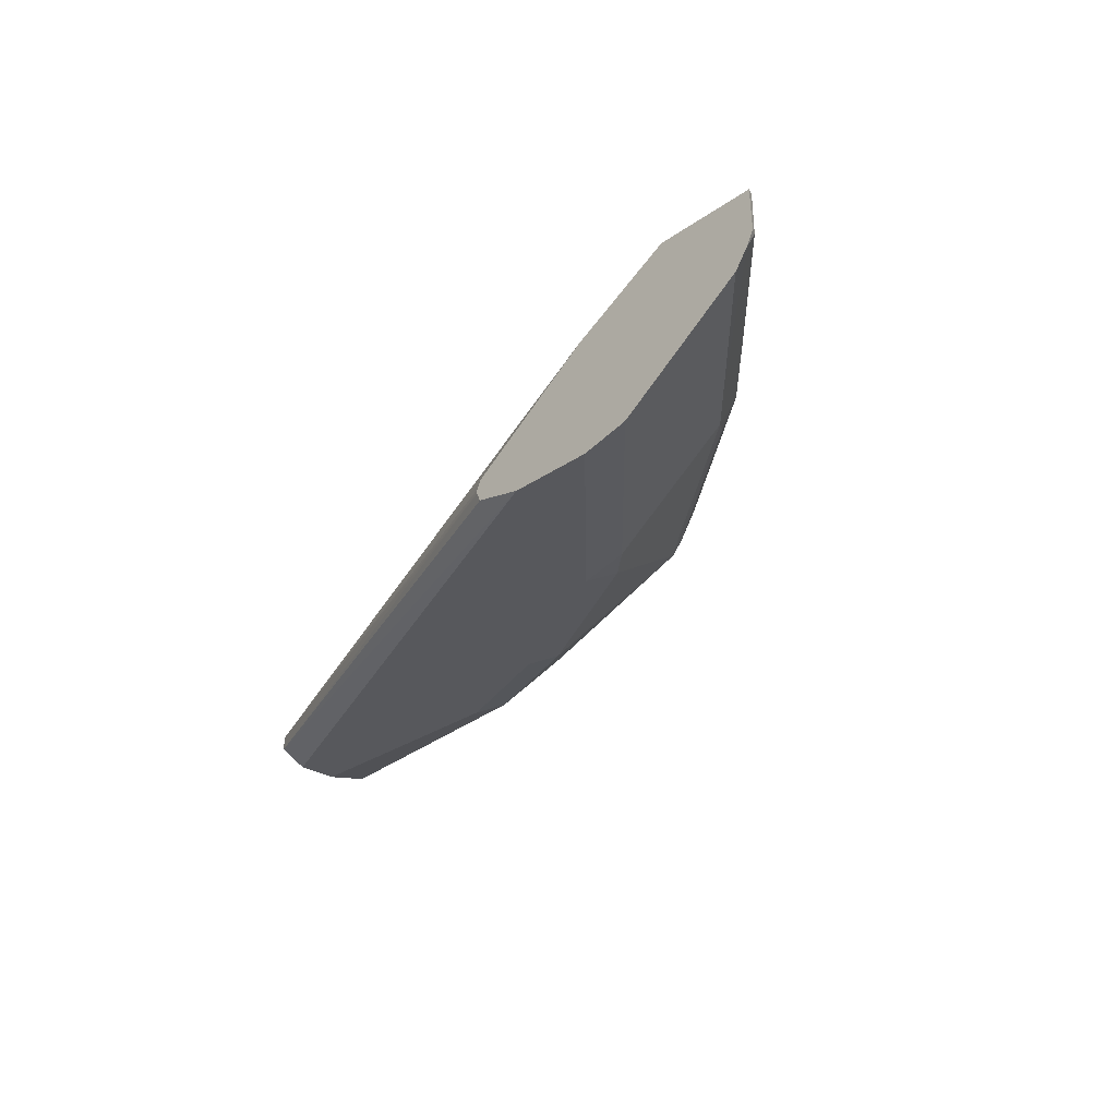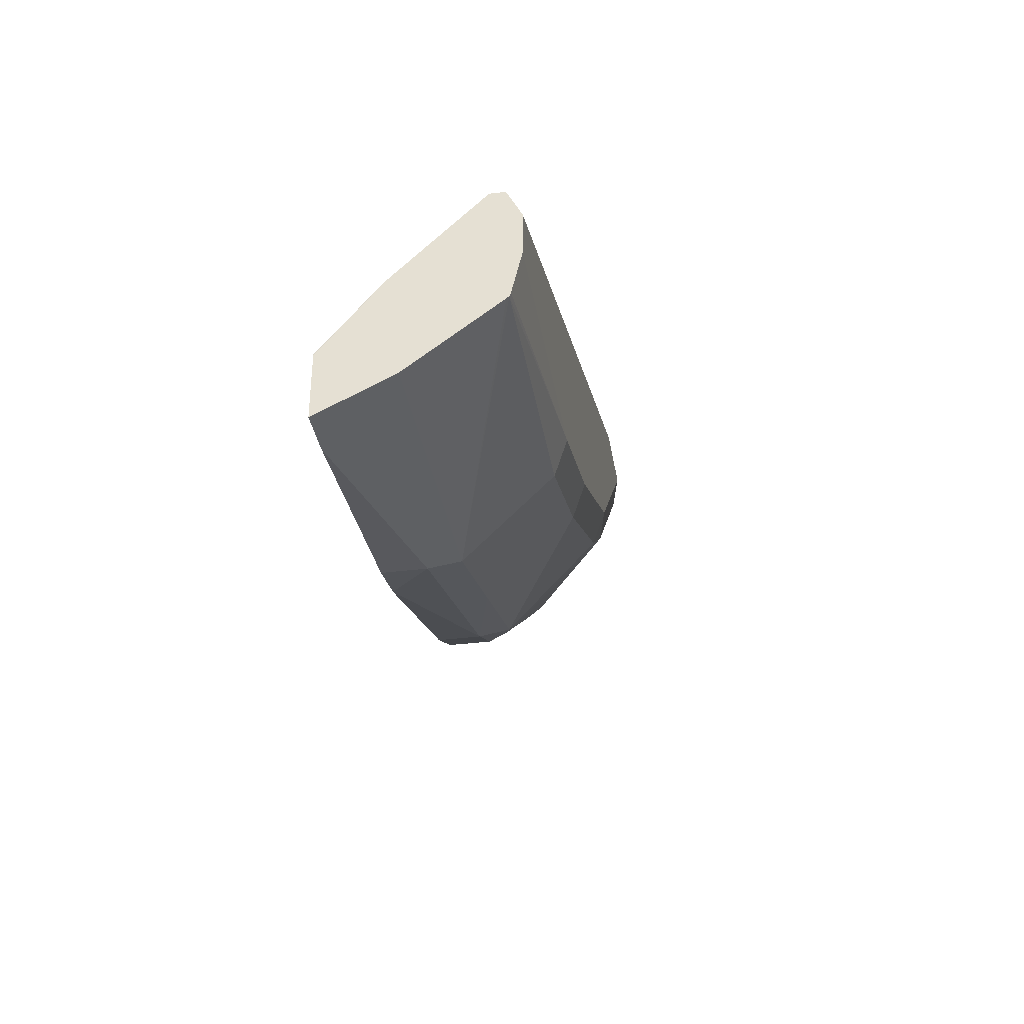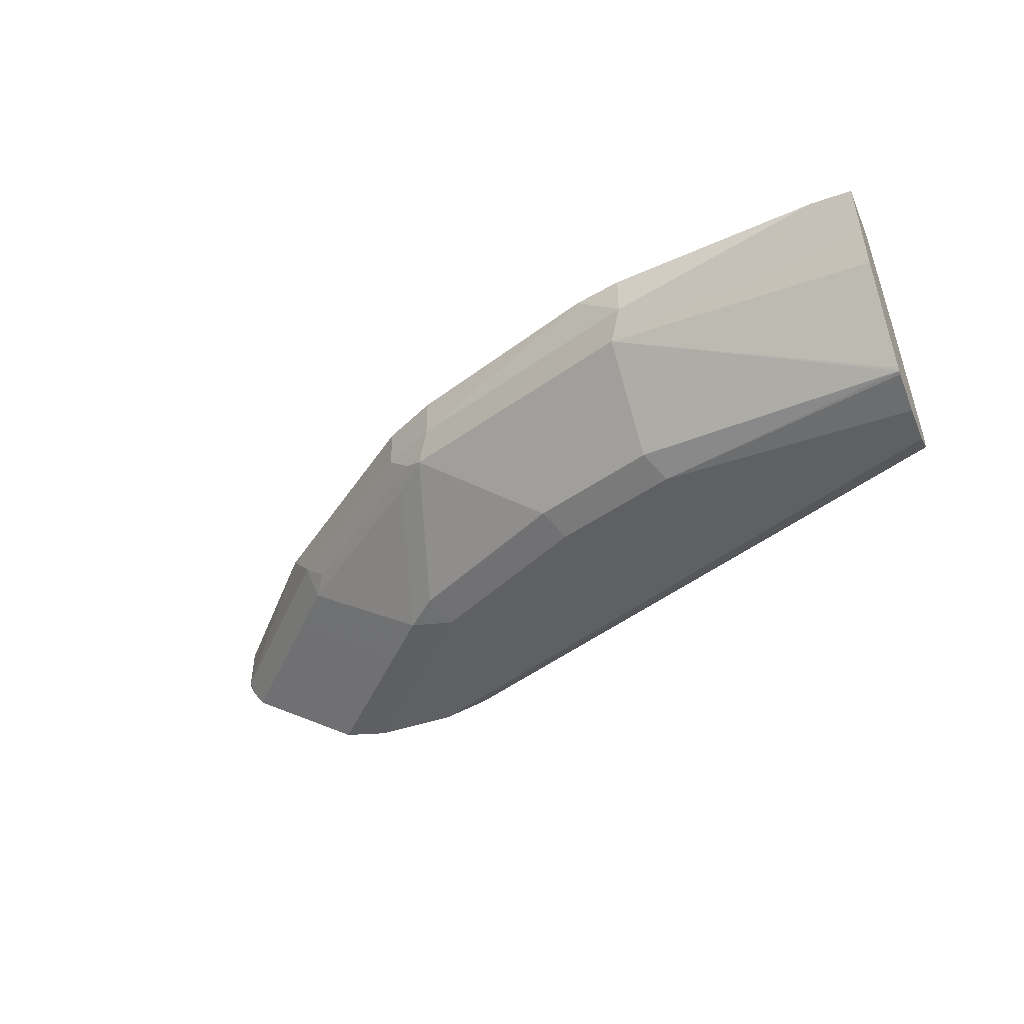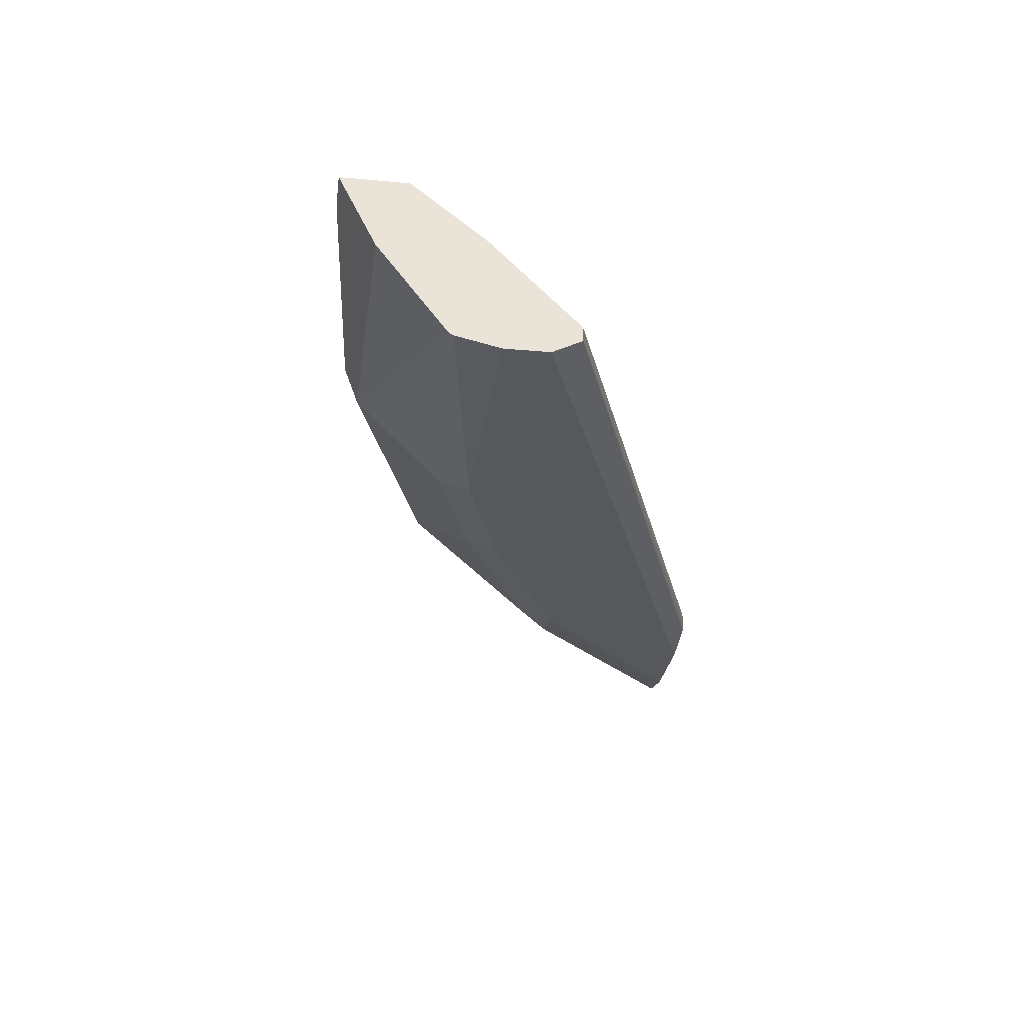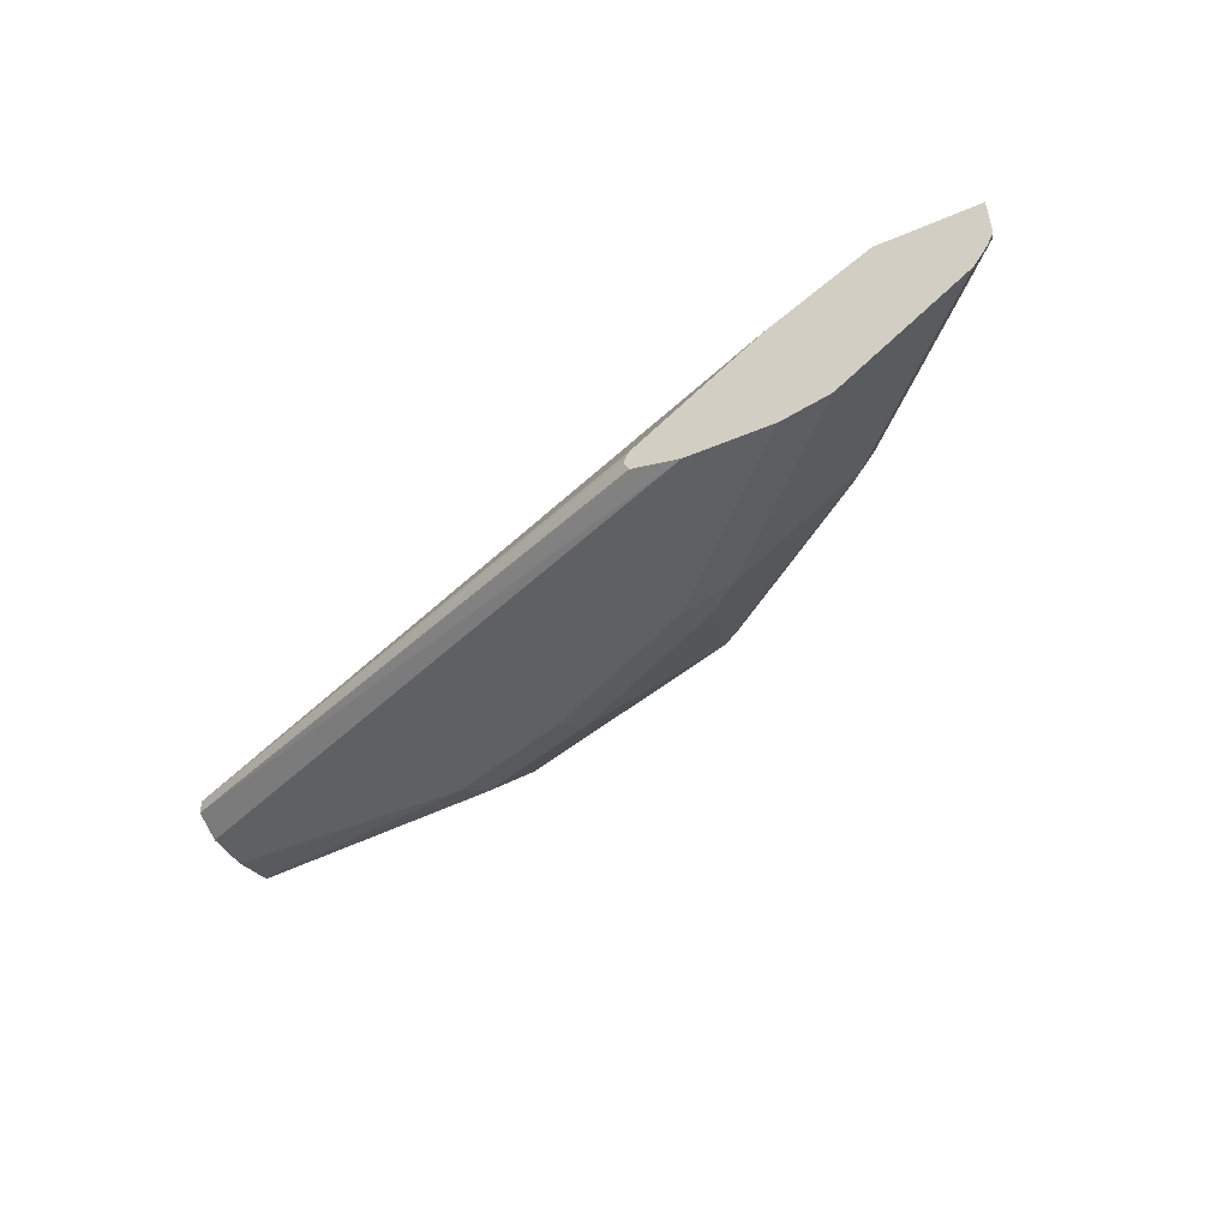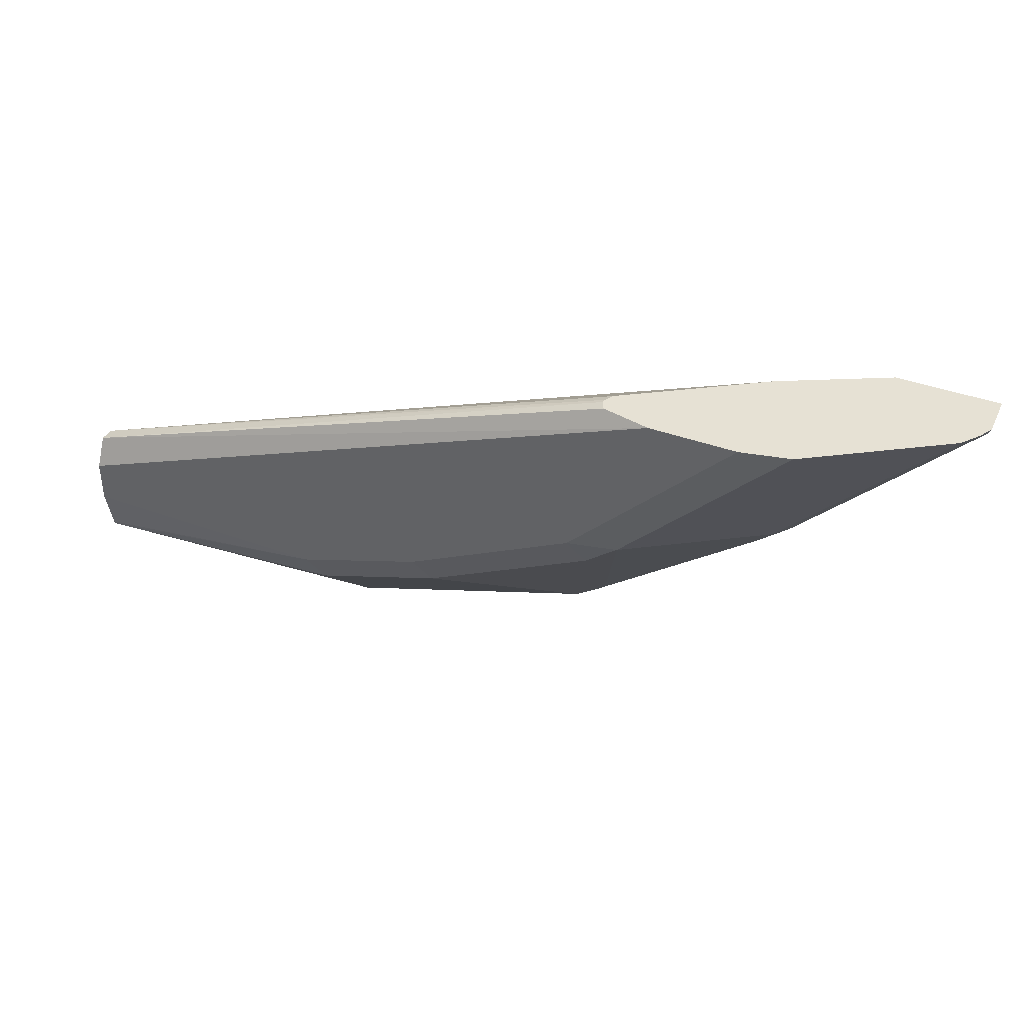
<metadata>
{"format":"obj","ext":"obj","renderer":"f3d","projection":"perspective","resolution":1024,"background":"white","views":[{"elev":-28.8,"azim":46.0,"up":"+Y"},{"elev":-35.5,"azim":-80.5,"up":"+Z"},{"elev":-42.6,"azim":-157.4,"up":"+Y"},{"elev":-28.0,"azim":-97.8,"up":"+Y"},{"elev":-43.2,"azim":27.2,"up":"+Y"},{"elev":39.1,"azim":24.8,"up":"+Z"}]}
</metadata>
<code>
v 0.0005297 -0.778 -0.4908
v 0.0005297 -0.7959 -0.4818
v 0.0005297 -0.778 -0.4633
v 0.01843 -0.778 -0.4908
v 0.0005297 -0.8088 -0.4754
v 0.1173 -0.8088 -0.4754
v 0.0005297 -0.8026 -0.4322
v 0.0006072 -0.778 -0.4628
v 0.1111 -0.778 -0.4815
v 0.1111 -0.7964 -0.4815
v 0.0005297 -0.8462 -0.4469
v 0.1729 -0.8088 -0.4569
v 0.1173 -0.8458 -0.4383
v 0.0005297 -0.8472 -0.446
v 0.0005297 -0.8396 -0.3951
v 0.3526 -0.778 -0.2999
v 0.03707 -0.778 -0.4447
v 0.1319 -0.778 -0.4769
v 0.1667 -0.7964 -0.463
v 0.1729 -0.8458 -0.4198
v 0.2222 -0.7964 -0.4445
v 0.2284 -0.8088 -0.4383
v 0.1111 -0.852 -0.426
v 0.0005297 -0.8477 -0.4445
v 0.0005297 -0.8458 -0.3951
v 0.2514 -0.8434 -0.2999
v 0.2516 -0.8417 -0.2999
v 0.2534 -0.8381 -0.2999
v 0.309 -0.8011 -0.2999
v 0.3959 -0.778 -0.2999
v 0.2222 -0.778 -0.4445
v 0.1667 -0.852 -0.4075
v 0.2469 -0.8458 -0.3828
v 0.2408 -0.852 -0.3704
v 0.2346 -0.7964 -0.4383
v 0.2361 -0.8057 -0.4352
v 0.2431 -0.8103 -0.426
v 0.0005297 -0.852 -0.426
v 0.0005297 -0.8518 -0.4071
v 0.2742 -0.852 -0.2999
v 0.2593 -0.8487 -0.2999
v 0.2534 -0.8473 -0.2999
v 0.3964 -0.7964 -0.2999
v 0.3944 -0.778 -0.303
v 0.2346 -0.778 -0.4383
v 0.2616 -0.8473 -0.3704
v 0.2593 -0.852 -0.3519
v 0.2469 -0.7964 -0.4322
v 0.321 -0.7964 -0.3766
v 0.3102 -0.8057 -0.3797
v 0.3172 -0.8103 -0.3704
v 0.0005297 -0.852 -0.4075
v 0.3113 -0.852 -0.2999
v 0.3935 -0.8023 -0.2999
v 0.3951 -0.7964 -0.3025
v 0.3356 -0.778 -0.3658
v 0.2469 -0.778 -0.4322
v 0.2801 -0.8473 -0.3519
v 0.3581 -0.7964 -0.3396
v 0.3357 -0.8103 -0.3519
v 0.3172 -0.8473 -0.3149
v 0.3321 -0.8473 -0.2999
v 0.3877 -0.8103 -0.2999
f 23 52 38
f 23 47 53
f 23 53 40
f 23 40 52
f 23 38 24
f 34 46 58
f 25 40 41
f 25 41 42
f 25 42 26
f 30 43 44
f 33 46 34
f 25 39 40
f 23 34 47
f 16 54 43
f 22 46 33
f 22 37 46
f 21 36 22
f 21 35 36
f 21 45 35
f 21 31 45
f 20 34 32
f 20 33 34
f 20 22 33
f 18 21 19
f 18 31 21
f 16 43 30
f 34 58 47
f 23 32 34
f 35 45 48
f 48 57 56
f 36 48 49
f 16 63 54
f 61 63 62
f 60 63 61
f 58 60 61
f 55 59 56
f 55 60 59
f 54 60 55
f 54 63 60
f 53 61 62
f 53 58 61
f 49 51 50
f 49 60 51
f 49 59 60
f 49 56 59
f 48 56 49
f 47 58 53
f 46 60 58
f 46 51 60
f 45 57 48
f 44 55 56
f 43 55 44
f 43 54 55
f 39 52 40
f 37 51 46
f 36 51 37
f 36 50 51
f 36 49 50
f 35 48 36
f 16 62 63
f 22 36 37
f 16 40 53
f 4 9 10
f 3 7 8
f 2 6 5
f 2 4 6
f 1 4 2
f 1 9 4
f 1 18 9
f 1 31 18
f 1 45 31
f 1 57 45
f 1 56 57
f 1 44 56
f 1 30 44
f 4 10 6
f 1 16 30
f 1 8 17
f 1 3 8
f 1 7 3
f 1 25 15
f 1 39 25
f 1 52 39
f 1 38 52
f 1 24 38
f 1 14 24
f 1 11 14
f 1 5 11
f 1 2 5
f 16 53 62
f 1 17 16
f 5 6 11
f 1 15 7
f 6 19 12
f 16 41 40
f 6 10 19
f 16 42 41
f 16 26 42
f 16 27 26
f 16 28 27
f 15 29 16
f 15 28 29
f 15 27 28
f 15 26 27
f 15 25 26
f 14 23 24
f 13 23 14
f 16 29 28
f 13 20 32
f 13 32 23
f 6 12 20
f 6 13 14
f 6 14 11
f 7 15 16
f 6 20 13
f 7 17 8
f 7 16 17
f 10 18 19
f 12 19 21
f 12 21 22
f 12 22 20
f 9 18 10

</code>
